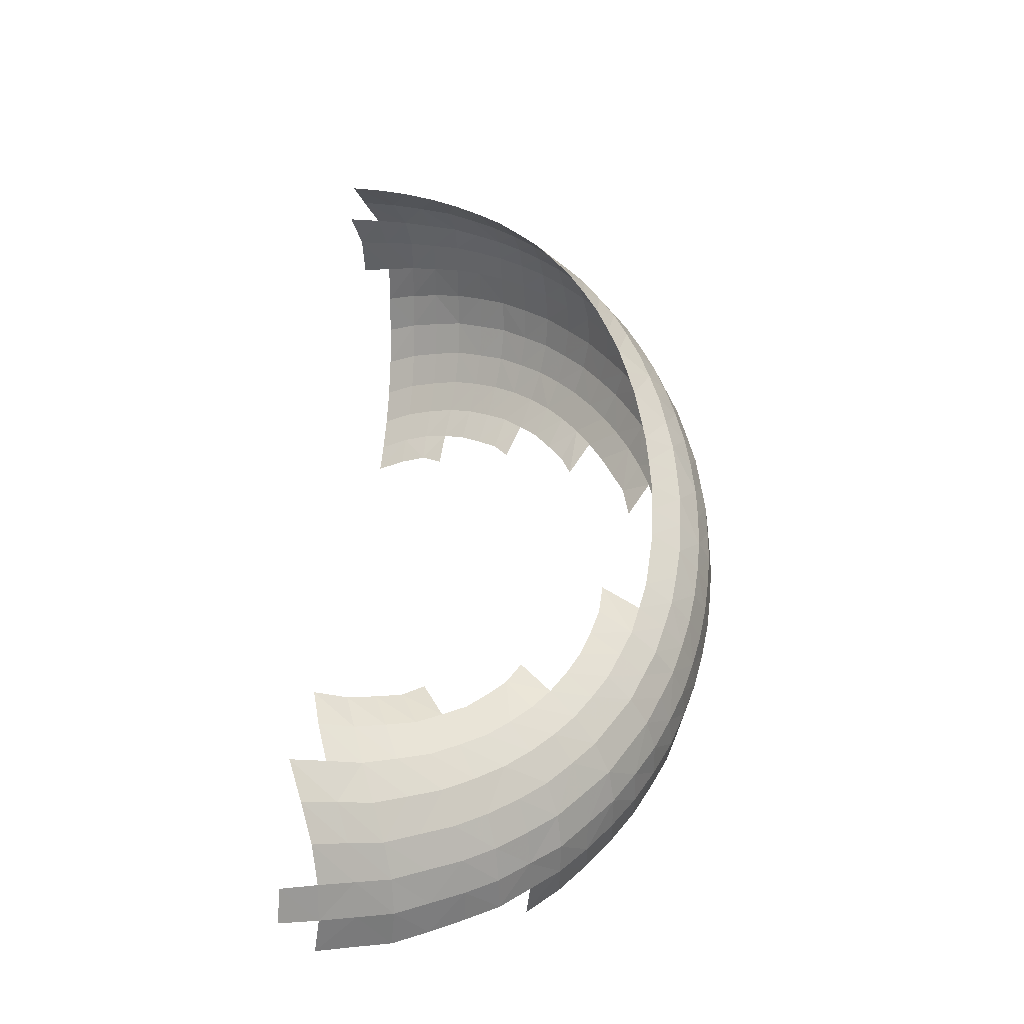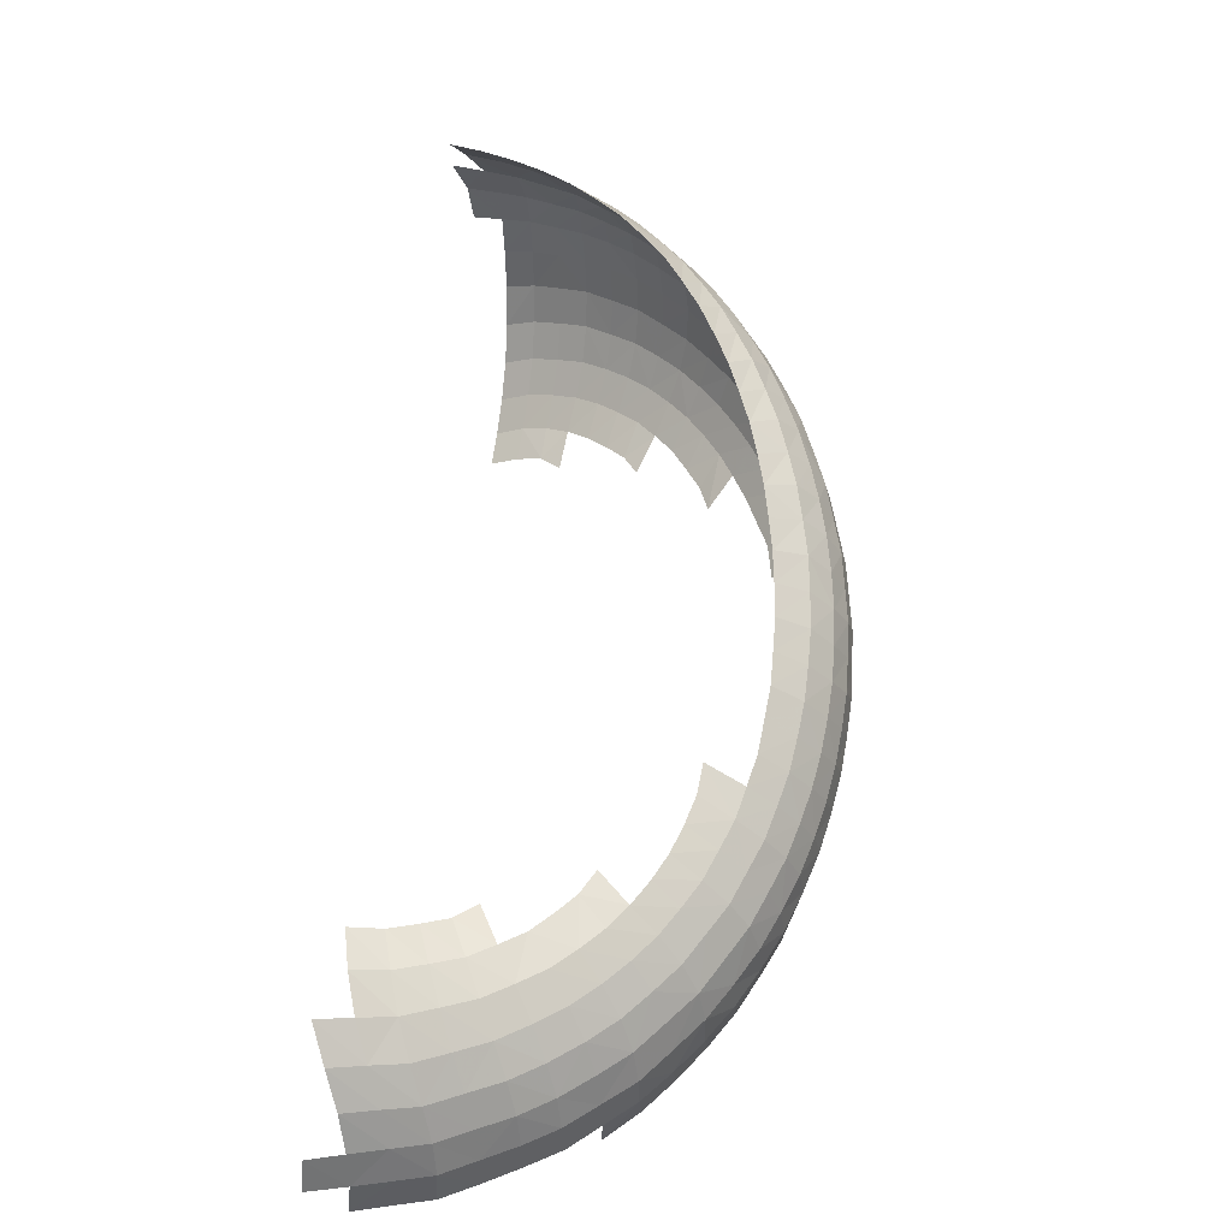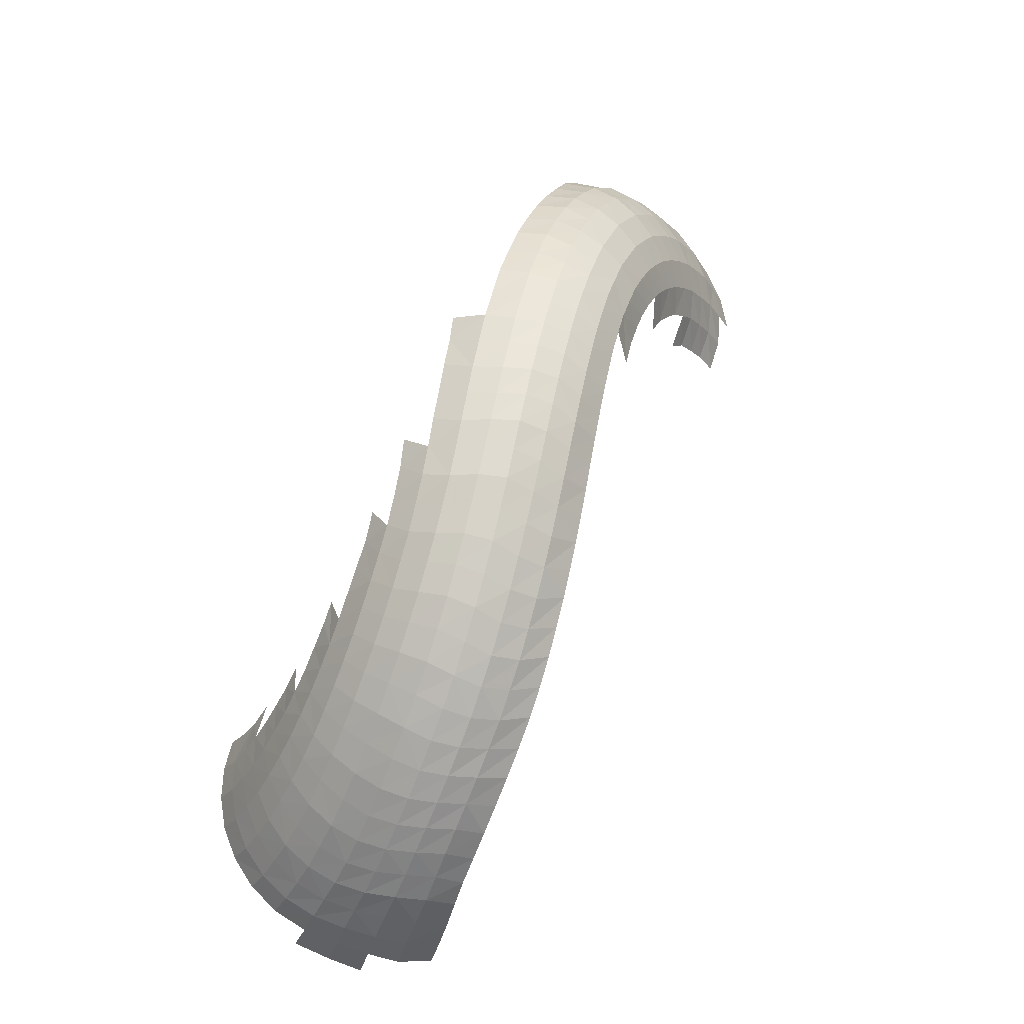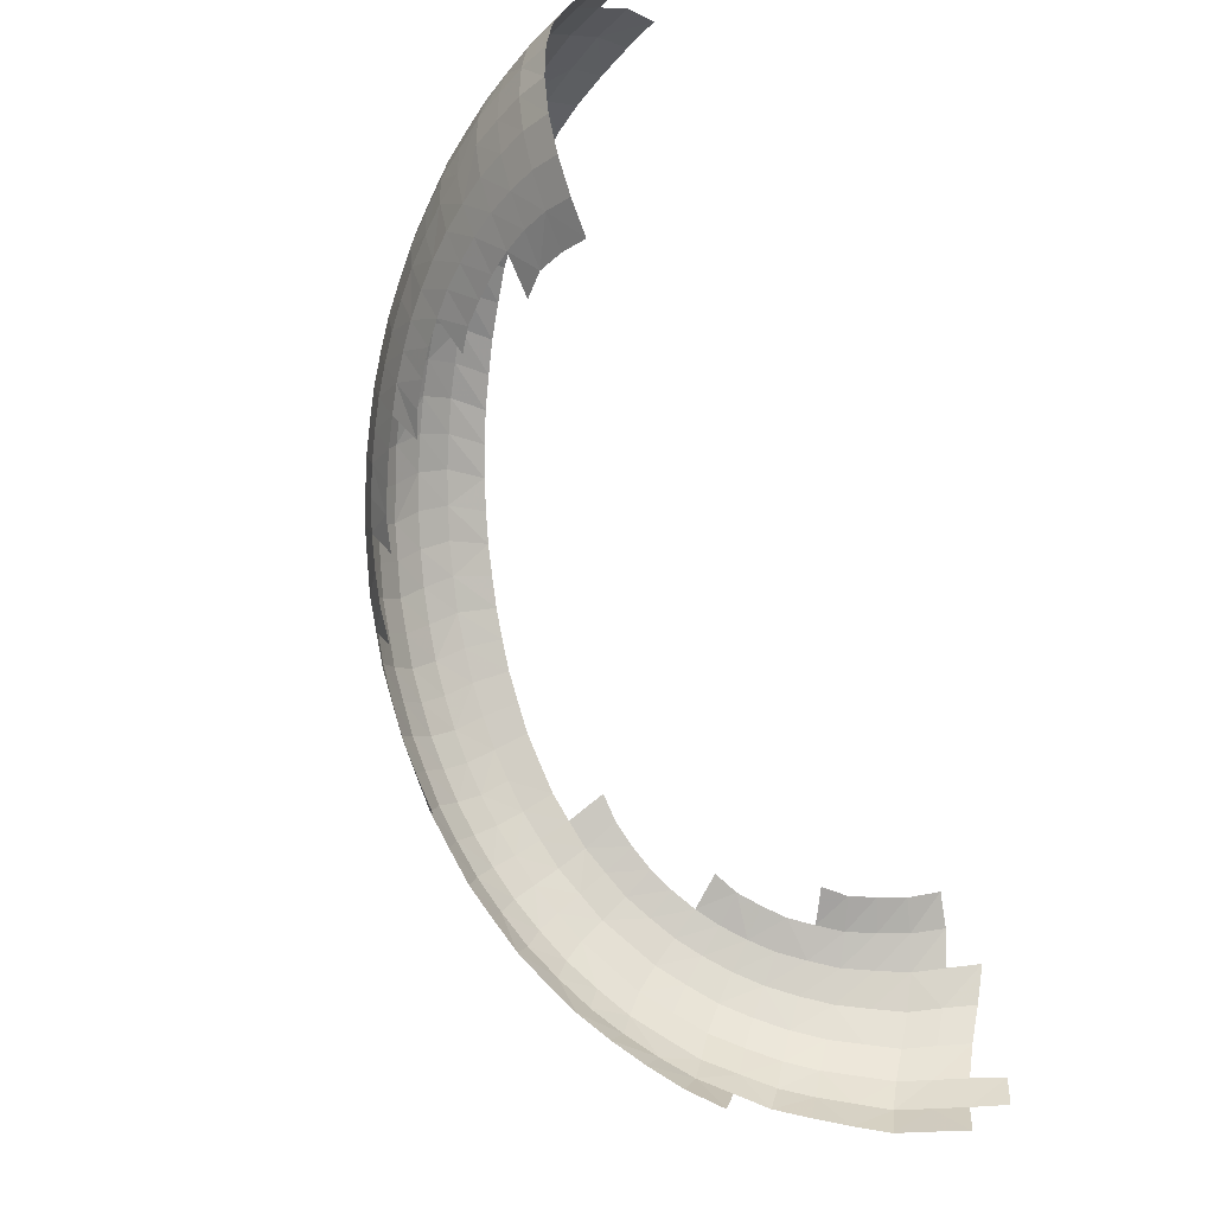
<metadata>
{"format":"obj","ext":"obj","renderer":"f3d","projection":"perspective","resolution":1024,"background":"white","views":[{"elev":3.9,"azim":-88.0,"up":"+Y"},{"elev":18.6,"azim":-82.9,"up":"+Y"},{"elev":61.6,"azim":151.0,"up":"+Z"},{"elev":-38.2,"azim":116.5,"up":"+Y"}]}
</metadata>
<code>
v 0.2155 0.1153 0.8476
v 0.1907 0.1138 0.7818
v 0.1349 0.1777 0.7233
v 0.2409 0.1159 0.9145
v 0.1859 0.1771 0.8571
v 0.1621 0.1764 0.7924
v 0.1425 0.2448 0.7933
v 0.1175 0.2436 0.7293
v 0.1671 0.2447 0.8565
v 0.1346 0.3187 0.7843
v 0.1596 0.3162 0.8454
v 0.1395 0.3933 0.7651
v 0.191 0.3821 0.8871
v 0.1654 0.3882 0.8259
v 0.1596 0.465 0.7425
v 0.1868 0.4576 0.804
v 0.2146 0.4494 0.8657
v 0.2255 0.5184 0.786
v 0.2547 0.5077 0.8469
v 0.2777 0.5664 0.7724
v 0.3069 0.553 0.829
v 1.629 1.573 0.7072
v 0.3116 0.143 1.044
v 0.2757 0.1285 0.9795
v 0.21 0.1779 0.9218
v 0.2793 0.2001 1.045
v 0.2446 0.189 0.9832
v 0.192 0.2443 0.9192
v 0.2605 0.2631 1.041
v 0.2264 0.2539 0.9802
v 0.1845 0.3124 0.9065
v 0.2529 0.3282 1.028
v 0.2187 0.3205 0.967
v 0.2248 0.3873 0.9471
v 0.2594 0.3933 1.007
v 0.248 0.4514 0.9247
v 0.2809 0.4542 0.9815
v 0.2857 0.5067 0.9013
v 0.3167 0.5066 0.954
v 0.3366 0.5505 0.8782
v 0.4879 0.157 1.213
v 0.4437 0.1245 1.152
v 0.3908 0.1819 1.161
v 0.3484 0.1581 1.105
v 0.4333 0.2059 1.216
v 0.3166 0.2147 1.105
v 0.4025 0.2594 1.218
v 0.3595 0.237 1.161
v 0.3407 0.2989 1.157
v 0.2986 0.278 1.1
v 0.3324 0.3621 1.141
v 0.2913 0.3428 1.085
v 0.2971 0.4066 1.062
v 0.3356 0.4228 1.115
v 0.3513 0.4779 1.081
v 0.3163 0.4653 1.033
v 0.3496 0.5157 0.9995
v 0.382 0.5256 1.043
v 0.3665 0.5493 0.9241
v 0.4032 0.5599 0.9629
v 0.5342 0.1957 1.266
v 0.5835 0.2343 1.314
v 0.5283 0.2739 1.314
v 0.4798 0.238 1.266
v 0.4977 0.3283 1.317
v 0.4499 0.2934 1.268
v 0.4296 0.3544 1.26
v 0.3836 0.3219 1.212
v 0.4176 0.4144 1.239
v 0.374 0.3849 1.192
v 0.3751 0.4441 1.162
v 0.4144 0.4688 1.204
v 0.4242 0.5182 1.162
v 0.3874 0.4966 1.123
v 0.4514 0.5626 1.114
v 0.4167 0.5435 1.08
v 0.6848 0.3189 1.392
v 0.6337 0.2751 1.357
v 0.5782 0.3135 1.358
v 0.6303 0.3585 1.397
v 0.5965 0.413 1.397
v 0.5471 0.3697 1.358
v 0.5216 0.4269 1.345
v 0.4754 0.3869 1.308
v 0.5675 0.4664 1.382
v 0.4599 0.4442 1.281
v 0.5031 0.4805 1.316
v 0.454 0.4966 1.243
v 0.4933 0.5284 1.275
v 0.4609 0.5436 1.196
v 0.4985 0.5729 1.226
v 0.49 0.59 1.14
v 0.7858 0.4132 1.449
v 0.7356 0.3639 1.424
v 0.6828 0.4062 1.432
v 0.7356 0.4581 1.46
v 0.6939 0.5074 1.456
v 0.6458 0.4599 1.429
v 0.6122 0.5097 1.409
v 0.6567 0.5533 1.435
v 0.5448 0.5155 1.35
v 0.6282 0.5962 1.4
v 0.5871 0.5565 1.375
v 0.5327 0.5615 1.306
v 0.5719 0.5993 1.329
v 0.5357 0.6044 1.252
v 0.5736 0.6403 1.272
v 0.9871 0.5219 1.463
v 0.8356 0.4631 1.472
v 0.8837 0.5173 1.488
v 0.7867 0.5107 1.484
v 0.8363 0.5653 1.501
v 0.7864 0.6054 1.493
v 0.7409 0.5565 1.477
v 0.7435 0.6447 1.47
v 0.7001 0.5985 1.454
v 0.6699 0.6405 1.417
v 0.711 0.6847 1.433
v 0.6508 0.6803 1.367
v 0.6112 0.6374 1.352
v 0.6114 0.6781 1.288
v 0.6497 0.7207 1.295
v 1.067 0.6311 1.482
v 1.024 0.5762 1.474
v 0.9325 0.5724 1.503
v 0.9789 0.6285 1.509
v 0.8832 0.6184 1.514
v 0.9281 0.6714 1.52
v 0.8744 0.704 1.513
v 0.8311 0.6549 1.506
v 0.8287 0.7402 1.49
v 0.7861 0.6918 1.482
v 0.7528 0.732 1.443
v 0.7945 0.78 1.452
v 0.7297 0.7695 1.389
v 0.6902 0.7231 1.382
v 1.109 0.686 1.484
v 1.152 0.741 1.483
v 1.025 0.6842 1.515
v 1.068 0.7374 1.513
v 0.9717 0.7226 1.525
v 1.014 0.7728 1.523
v 0.9173 0.7532 1.518
v 0.9595 0.8026 1.517
v 0.9145 0.8402 1.494
v 0.8715 0.7896 1.494
v 0.8371 0.8302 1.454
v 0.8799 0.8809 1.455
v 0.7691 0.8159 1.396
v 0.8079 0.8633 1.396
v 1.219 0.7284 1.429
v 1.258 0.7848 1.429
v 1.233 0.8439 1.468
v 1.193 0.7928 1.476
v 1.149 0.8382 1.501
v 1.11 0.7894 1.51
v 1.055 0.8221 1.52
v 1.138 0.9179 1.502
v 1.096 0.8699 1.511
v 1.002 0.8519 1.514
v 1.044 0.9015 1.505
v 1.003 0.9435 1.482
v 0.9582 0.8914 1.491
v 0.9232 0.9322 1.45
v 0.9669 0.9839 1.443
v 0.847 0.911 1.396
v 0.8857 0.9585 1.391
v 1.346 0.8175 1.358
v 1.3 0.8359 1.419
v 1.342 0.8838 1.403
v 1.274 0.89 1.453
v 1.315 0.9356 1.436
v 1.231 0.9312 1.475
v 1.19 0.8864 1.492
v 1.273 0.9763 1.458
v 1.18 0.9639 1.485
v 1.223 1.011 1.468
v 1.087 0.9517 1.496
v 1.132 1.001 1.479
v 1.048 0.9956 1.471
v 1.095 1.047 1.454
v 1.054 1.084 1.416
v 1.011 1.035 1.43
v 0.9232 1.005 1.385
v 0.9613 1.051 1.374
v 1.43 0.9013 1.321
v 1.39 0.868 1.345
v 1.425 0.9631 1.359
v 1.384 0.925 1.382
v 1.357 0.9756 1.413
v 1.398 1.015 1.389
v 1.316 1.018 1.435
v 1.359 1.059 1.41
v 1.268 1.056 1.444
v 1.313 1.101 1.419
v 1.225 1.1 1.435
v 1.177 1.052 1.461
v 1.141 1.098 1.434
v 1.189 1.147 1.41
v 1.142 1.178 1.376
v 1.098 1.131 1.397
v 1.04 1.142 1.348
v 1 1.097 1.363
v 1.536 0.9342 1.203
v 1.5 0.9034 1.223
v 1.471 0.9362 1.297
v 1.512 0.9688 1.268
v 1.506 1.031 1.302
v 1.466 0.9979 1.332
v 1.44 1.051 1.36
v 1.482 1.086 1.329
v 1.447 1.136 1.347
v 1.403 1.098 1.379
v 1.36 1.144 1.386
v 1.408 1.185 1.352
v 1.322 1.192 1.374
v 1.273 1.148 1.409
v 1.236 1.193 1.381
v 1.284 1.237 1.35
v 1.186 1.221 1.35
v 1.231 1.264 1.322
v 1.122 1.23 1.309
v 1.081 1.187 1.33
v 1.165 1.272 1.285
v 1.575 0.9603 1.173
v 1.551 0.9994 1.238
v 1.59 1.026 1.205
v 1.585 1.088 1.233
v 1.546 1.061 1.269
v 1.567 1.148 1.254
v 1.525 1.118 1.293
v 1.539 1.205 1.266
v 1.493 1.171 1.307
v 1.456 1.223 1.309
v 1.419 1.273 1.297
v 1.371 1.235 1.338
v 1.375 1.313 1.278
v 1.329 1.276 1.316
v 1.276 1.302 1.29
v 1.32 1.339 1.257
v 1.254 1.352 1.225
v 1.209 1.313 1.256
v 1.618 0.9384 1.07
v 1.655 0.958 1.041
v 1.615 0.9865 1.14
v 1.652 1.005 1.103
v 1.667 1.07 1.129
v 1.629 1.05 1.169
v 1.626 1.113 1.193
v 1.666 1.136 1.15
v 1.652 1.2 1.164
v 1.61 1.175 1.21
v 1.584 1.234 1.218
v 1.552 1.29 1.216
v 1.505 1.259 1.265
v 1.467 1.308 1.253
v 1.512 1.338 1.207
v 1.42 1.345 1.239
v 1.464 1.374 1.196
v 1.365 1.371 1.219
v 1.409 1.401 1.18
v 1.349 1.422 1.15
v 1.302 1.389 1.188
v 1.69 0.9685 1.001
v 1.689 1.022 1.064
v 1.724 1.032 1.021
v 1.741 1.099 1.039
v 1.704 1.087 1.086
v 1.744 1.169 1.053
v 1.705 1.153 1.103
v 1.736 1.238 1.059
v 1.694 1.219 1.113
v 1.673 1.284 1.114
v 1.63 1.263 1.168
v 1.598 1.319 1.165
v 1.641 1.341 1.111
v 1.556 1.365 1.159
v 1.597 1.387 1.108
v 1.506 1.4 1.151
v 1.546 1.423 1.104
v 1.491 1.452 1.092
v 1.451 1.427 1.136
v 1.437 1.479 1.06
v 1.394 1.452 1.105
v 1.7 0.9193 0.9054
v 1.724 0.977 0.9595
v 1.757 0.9799 0.9144
v 1.758 1.04 0.9758
v 1.791 1.043 0.9268
v 1.812 1.112 0.9375
v 1.777 1.107 0.99
v 1.819 1.184 0.9442
v 1.782 1.177 0.9995
v 1.775 1.247 1.003
v 1.754 1.314 1.003
v 1.716 1.303 1.059
v 1.682 1.36 1.057
v 1.72 1.374 1.002
v 1.674 1.422 1.002
v 1.637 1.407 1.056
v 1.621 1.46 1.001
v 1.585 1.443 1.054
v 1.529 1.473 1.043
v 1.564 1.493 0.9899
v 1.515 1.522 0.9556
v 1.476 1.502 1.009
v 1.771 0.9156 0.808
v 1.741 0.9269 0.8618
v 1.788 0.9776 0.8659
v 1.817 0.9679 0.8132
v 1.823 1.039 0.8746
v 1.853 1.03 0.8197
v 1.845 1.107 0.882
v 1.853 1.181 0.8864
v 1.846 1.254 0.8883
v 1.813 1.256 0.9464
v 1.825 1.325 0.8885
v 1.791 1.323 0.9458
v 1.756 1.384 0.9456
v 1.71 1.436 0.9473
v 1.79 1.388 0.8891
v 1.775 1.449 0.8325
v 1.743 1.442 0.8899
v 1.691 1.487 0.8846
v 1.657 1.477 0.947
v 1.6 1.511 0.9332
v 1.636 1.525 0.8658
v 1.575 1.555 0.8359
v 1.545 1.539 0.9004
v 1.797 0.8968 0.7511
v 1.843 0.9486 0.7551
v 1.88 1.011 0.76
v 1.876 1.101 0.825
v 1.904 1.083 0.7642
v 1.886 1.176 0.8283
v 1.915 1.161 0.767
v 1.91 1.241 0.7681
v 1.879 1.252 0.8297
v 1.859 1.325 0.8306
v 1.888 1.319 0.7688
v 1.823 1.392 0.8324
v 1.879 1.389 0.7084
v 1.851 1.391 0.7703
v 1.802 1.453 0.7689
v 1.828 1.456 0.7053
v 1.75 1.504 0.7532
v 1.724 1.497 0.822
v 1.776 1.509 0.6848
v 1.697 1.544 0.7253
v 1.67 1.536 0.797
v 1.603 1.566 0.7716
f 2 6 5 1
f 5 25 4 1
f 8 7 6 3
f 25 27 24 4
f 6 7 9 5
f 9 28 25 5
f 10 11 9 7
f 11 31 28 9
f 12 14 11 10
f 14 13 31 11
f 15 16 14 12
f 14 16 17 13
f 17 36 34 13
f 34 33 31 13
f 18 19 17 16
f 19 38 36 17
f 20 21 19 18
f 21 40 38 19
f 24 27 26 23
f 26 46 44 23
f 28 30 27 25
f 27 30 29 26
f 29 50 46 26
f 31 33 30 28
f 30 33 32 29
f 32 52 50 29
f 33 34 35 32
f 35 53 52 32
f 36 37 35 34
f 37 56 53 35
f 38 39 37 36
f 39 57 56 37
f 40 59 39 38
f 59 60 57 39
f 42 43 45 41
f 45 64 61 41
f 44 46 48 43
f 48 47 45 43
f 47 66 64 45
f 50 49 48 46
f 48 49 68 47
f 68 67 66 47
f 50 52 51 49
f 51 70 68 49
f 52 53 54 51
f 54 71 70 51
f 56 55 54 53
f 55 74 71 54
f 56 57 58 55
f 58 76 74 55
f 64 63 62 61
f 63 79 78 62
f 64 66 65 63
f 65 82 79 63
f 66 67 84 65
f 84 83 82 65
f 68 70 69 67
f 69 86 84 67
f 70 71 72 69
f 72 88 86 69
f 74 73 72 71
f 73 90 88 72
f 74 76 75 73
f 75 92 90 73
f 78 79 80 77
f 80 95 94 77
f 82 81 80 79
f 81 98 95 80
f 82 83 85 81
f 85 99 98 81
f 84 86 87 83
f 87 101 85 83
f 101 103 99 85
f 88 89 87 86
f 89 104 101 87
f 90 91 89 88
f 91 106 104 89
f 94 95 96 93
f 96 111 109 93
f 98 97 96 95
f 97 114 111 96
f 98 99 100 97
f 100 116 114 97
f 103 102 100 99
f 102 117 116 100
f 104 105 103 101
f 103 105 120 102
f 120 119 117 102
f 106 107 105 104
f 107 121 120 105
f 125 126 124 108
f 111 112 110 109
f 112 127 125 110
f 114 113 112 111
f 113 130 127 112
f 114 116 115 113
f 115 132 130 113
f 116 117 118 115
f 118 133 132 115
f 119 136 118 117
f 136 135 133 118
f 120 121 122 119
f 124 126 139 123
f 139 140 137 123
f 127 128 126 125
f 128 141 139 126
f 130 129 128 127
f 129 143 141 128
f 130 132 131 129
f 131 146 143 129
f 132 133 134 131
f 134 147 146 131
f 135 149 134 133
f 149 150 147 134
f 140 156 138 137
f 156 155 154 138
f 141 142 140 139
f 142 157 156 140
f 143 144 142 141
f 144 160 157 142
f 146 145 144 143
f 145 163 160 144
f 146 147 148 145
f 148 164 163 145
f 150 166 148 147
f 166 167 164 148
f 154 153 152 151
f 153 171 169 152
f 154 155 174 153
f 174 173 171 153
f 156 157 159 155
f 159 158 174 155
f 160 161 159 157
f 159 161 178 158
f 178 179 176 158
f 176 173 174 158
f 163 162 161 160
f 162 180 178 161
f 163 164 165 162
f 165 183 180 162
f 167 184 165 164
f 184 185 183 165
f 170 189 187 168
f 171 172 170 169
f 172 190 189 170
f 173 175 172 171
f 175 192 190 172
f 176 177 175 173
f 177 194 192 175
f 179 197 177 176
f 197 196 194 177
f 180 181 179 178
f 181 198 197 179
f 183 182 181 180
f 182 201 198 181
f 183 185 203 182
f 203 202 201 182
f 187 189 188 186
f 188 209 206 186
f 189 190 191 188
f 191 210 209 188
f 192 193 191 190
f 193 213 210 191
f 194 195 193 192
f 195 214 213 193
f 196 217 195 194
f 217 216 214 195
f 197 198 199 196
f 199 218 217 196
f 201 200 199 198
f 200 220 218 199
f 201 202 223 200
f 223 222 220 200
f 205 207 226 204
f 226 227 225 204
f 209 208 207 206
f 208 229 226 207
f 209 210 211 208
f 211 231 229 208
f 213 212 211 210
f 212 233 231 211
f 213 214 215 212
f 215 234 233 212
f 216 236 215 214
f 236 235 234 215
f 217 218 219 216
f 219 238 236 216
f 220 221 219 218
f 221 239 238 219
f 222 224 221 220
f 224 242 239 221
f 227 248 245 225
f 229 228 227 226
f 228 249 248 227
f 229 231 230 228
f 230 252 249 228
f 231 233 232 230
f 232 253 252 230
f 233 234 255 232
f 255 254 253 232
f 235 256 255 234
f 236 238 237 235
f 237 258 256 235
f 238 239 240 237
f 240 260 258 237
f 242 241 240 239
f 241 263 260 240
f 246 265 244 243
f 265 266 264 244
f 248 247 246 245
f 247 268 265 246
f 248 249 250 247
f 250 270 268 247
f 252 251 250 249
f 251 272 270 250
f 252 253 274 251
f 274 273 272 251
f 254 275 274 253
f 255 256 257 254
f 257 277 275 254
f 258 259 257 256
f 259 279 277 257
f 260 261 259 258
f 261 282 279 259
f 263 262 261 260
f 262 284 282 261
f 266 288 286 264
f 268 267 266 265
f 267 291 288 266
f 268 270 269 267
f 269 293 291 267
f 270 272 271 269
f 271 294 293 269
f 272 273 296 271
f 296 295 294 271
f 274 275 276 273
f 276 297 296 273
f 277 278 276 275
f 278 300 297 276
f 279 280 278 277
f 280 302 300 278
f 282 281 280 279
f 281 303 302 280
f 282 284 283 281
f 283 306 303 281
f 287 309 308 285
f 288 289 287 286
f 289 311 309 287
f 291 290 289 288
f 290 313 311 289
f 291 293 292 290
f 292 314 313 290
f 293 294 316 292
f 316 315 314 292
f 295 318 316 294
f 296 297 298 295
f 298 319 318 295
f 300 299 298 297
f 299 320 319 298
f 300 302 301 299
f 301 325 320 299
f 302 303 304 301
f 304 326 325 301
f 306 305 304 303
f 305 329 326 304
f 308 309 310 307
f 310 331 330 307
f 311 312 310 309
f 312 332 331 310
f 313 333 312 311
f 333 334 332 312
f 314 335 333 313
f 315 338 335 314
f 316 318 317 315
f 317 339 338 315
f 318 319 321 317
f 321 341 339 317
f 320 323 321 319
f 325 324 323 320
f 323 322 341 321
f 323 324 347 322
f 347 346 344 322
f 344 343 341 322
f 325 326 327 324
f 327 350 347 324
f 329 328 327 326
f 328 351 350 327
f 335 336 334 333
f 338 337 336 335
f 338 339 340 337
f 341 343 340 339
f 343 344 345 342
f 346 348 345 344
f 347 350 349 346
f 350 351 22 349

</code>
